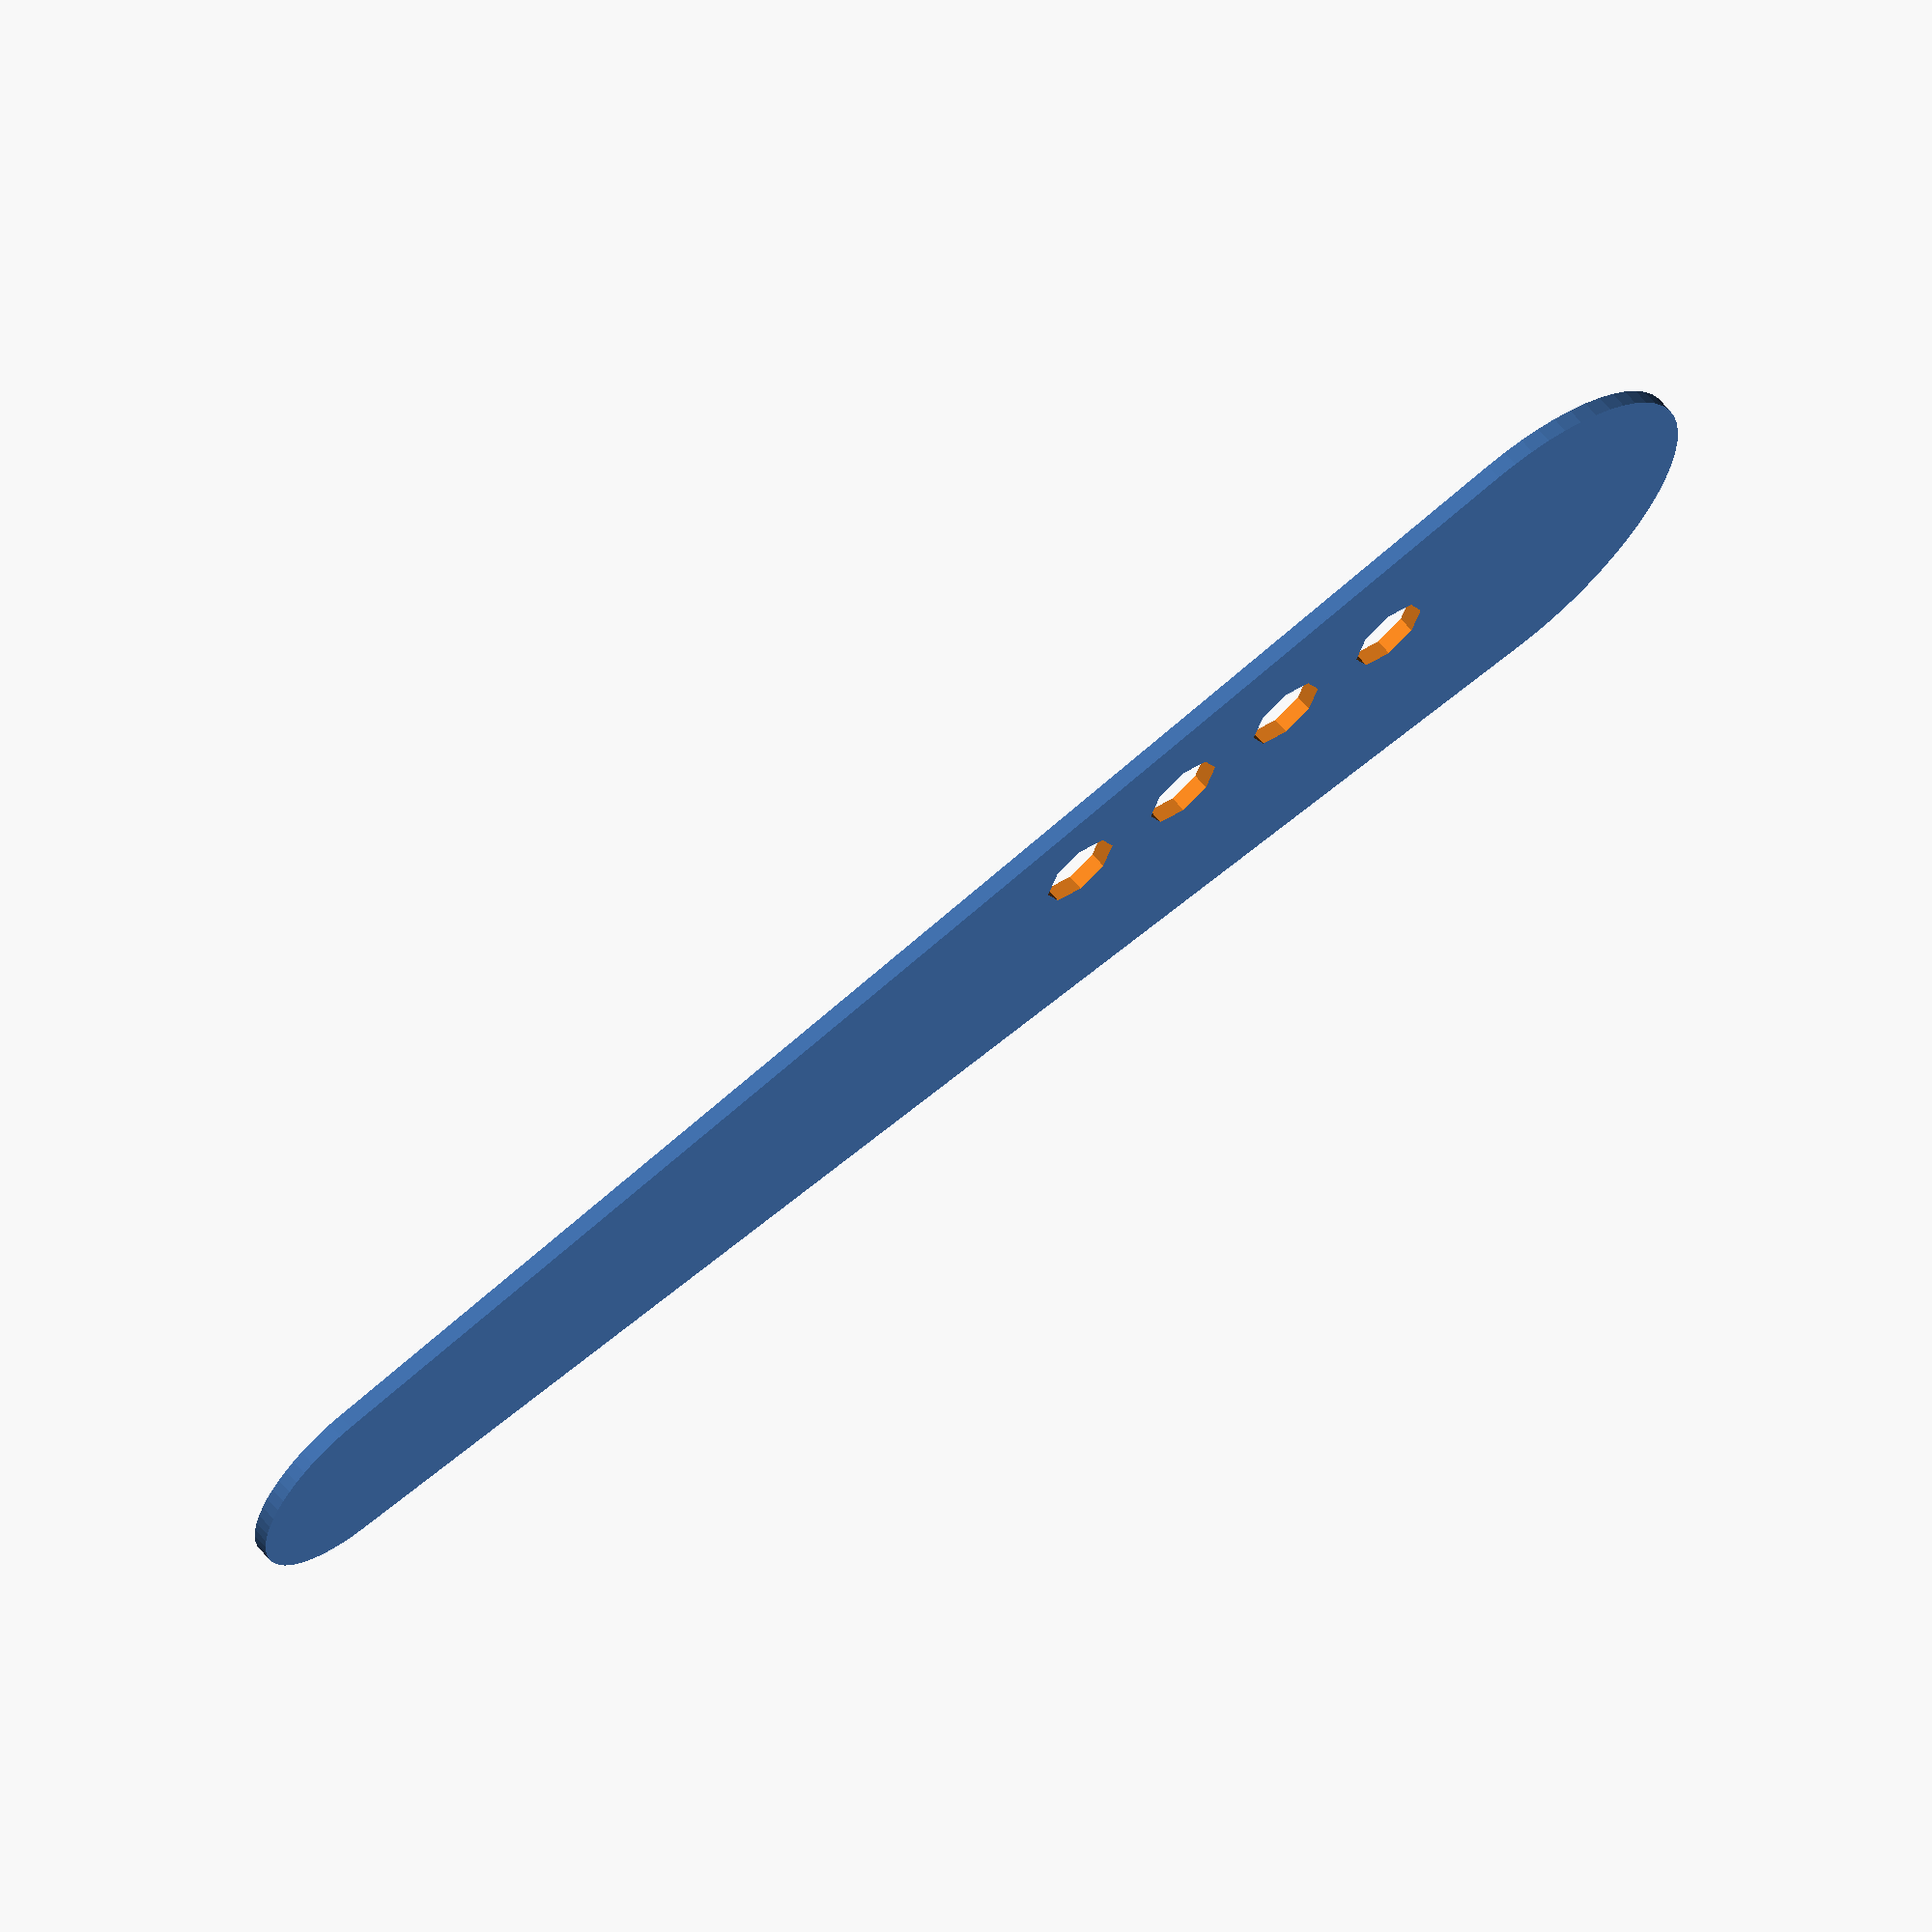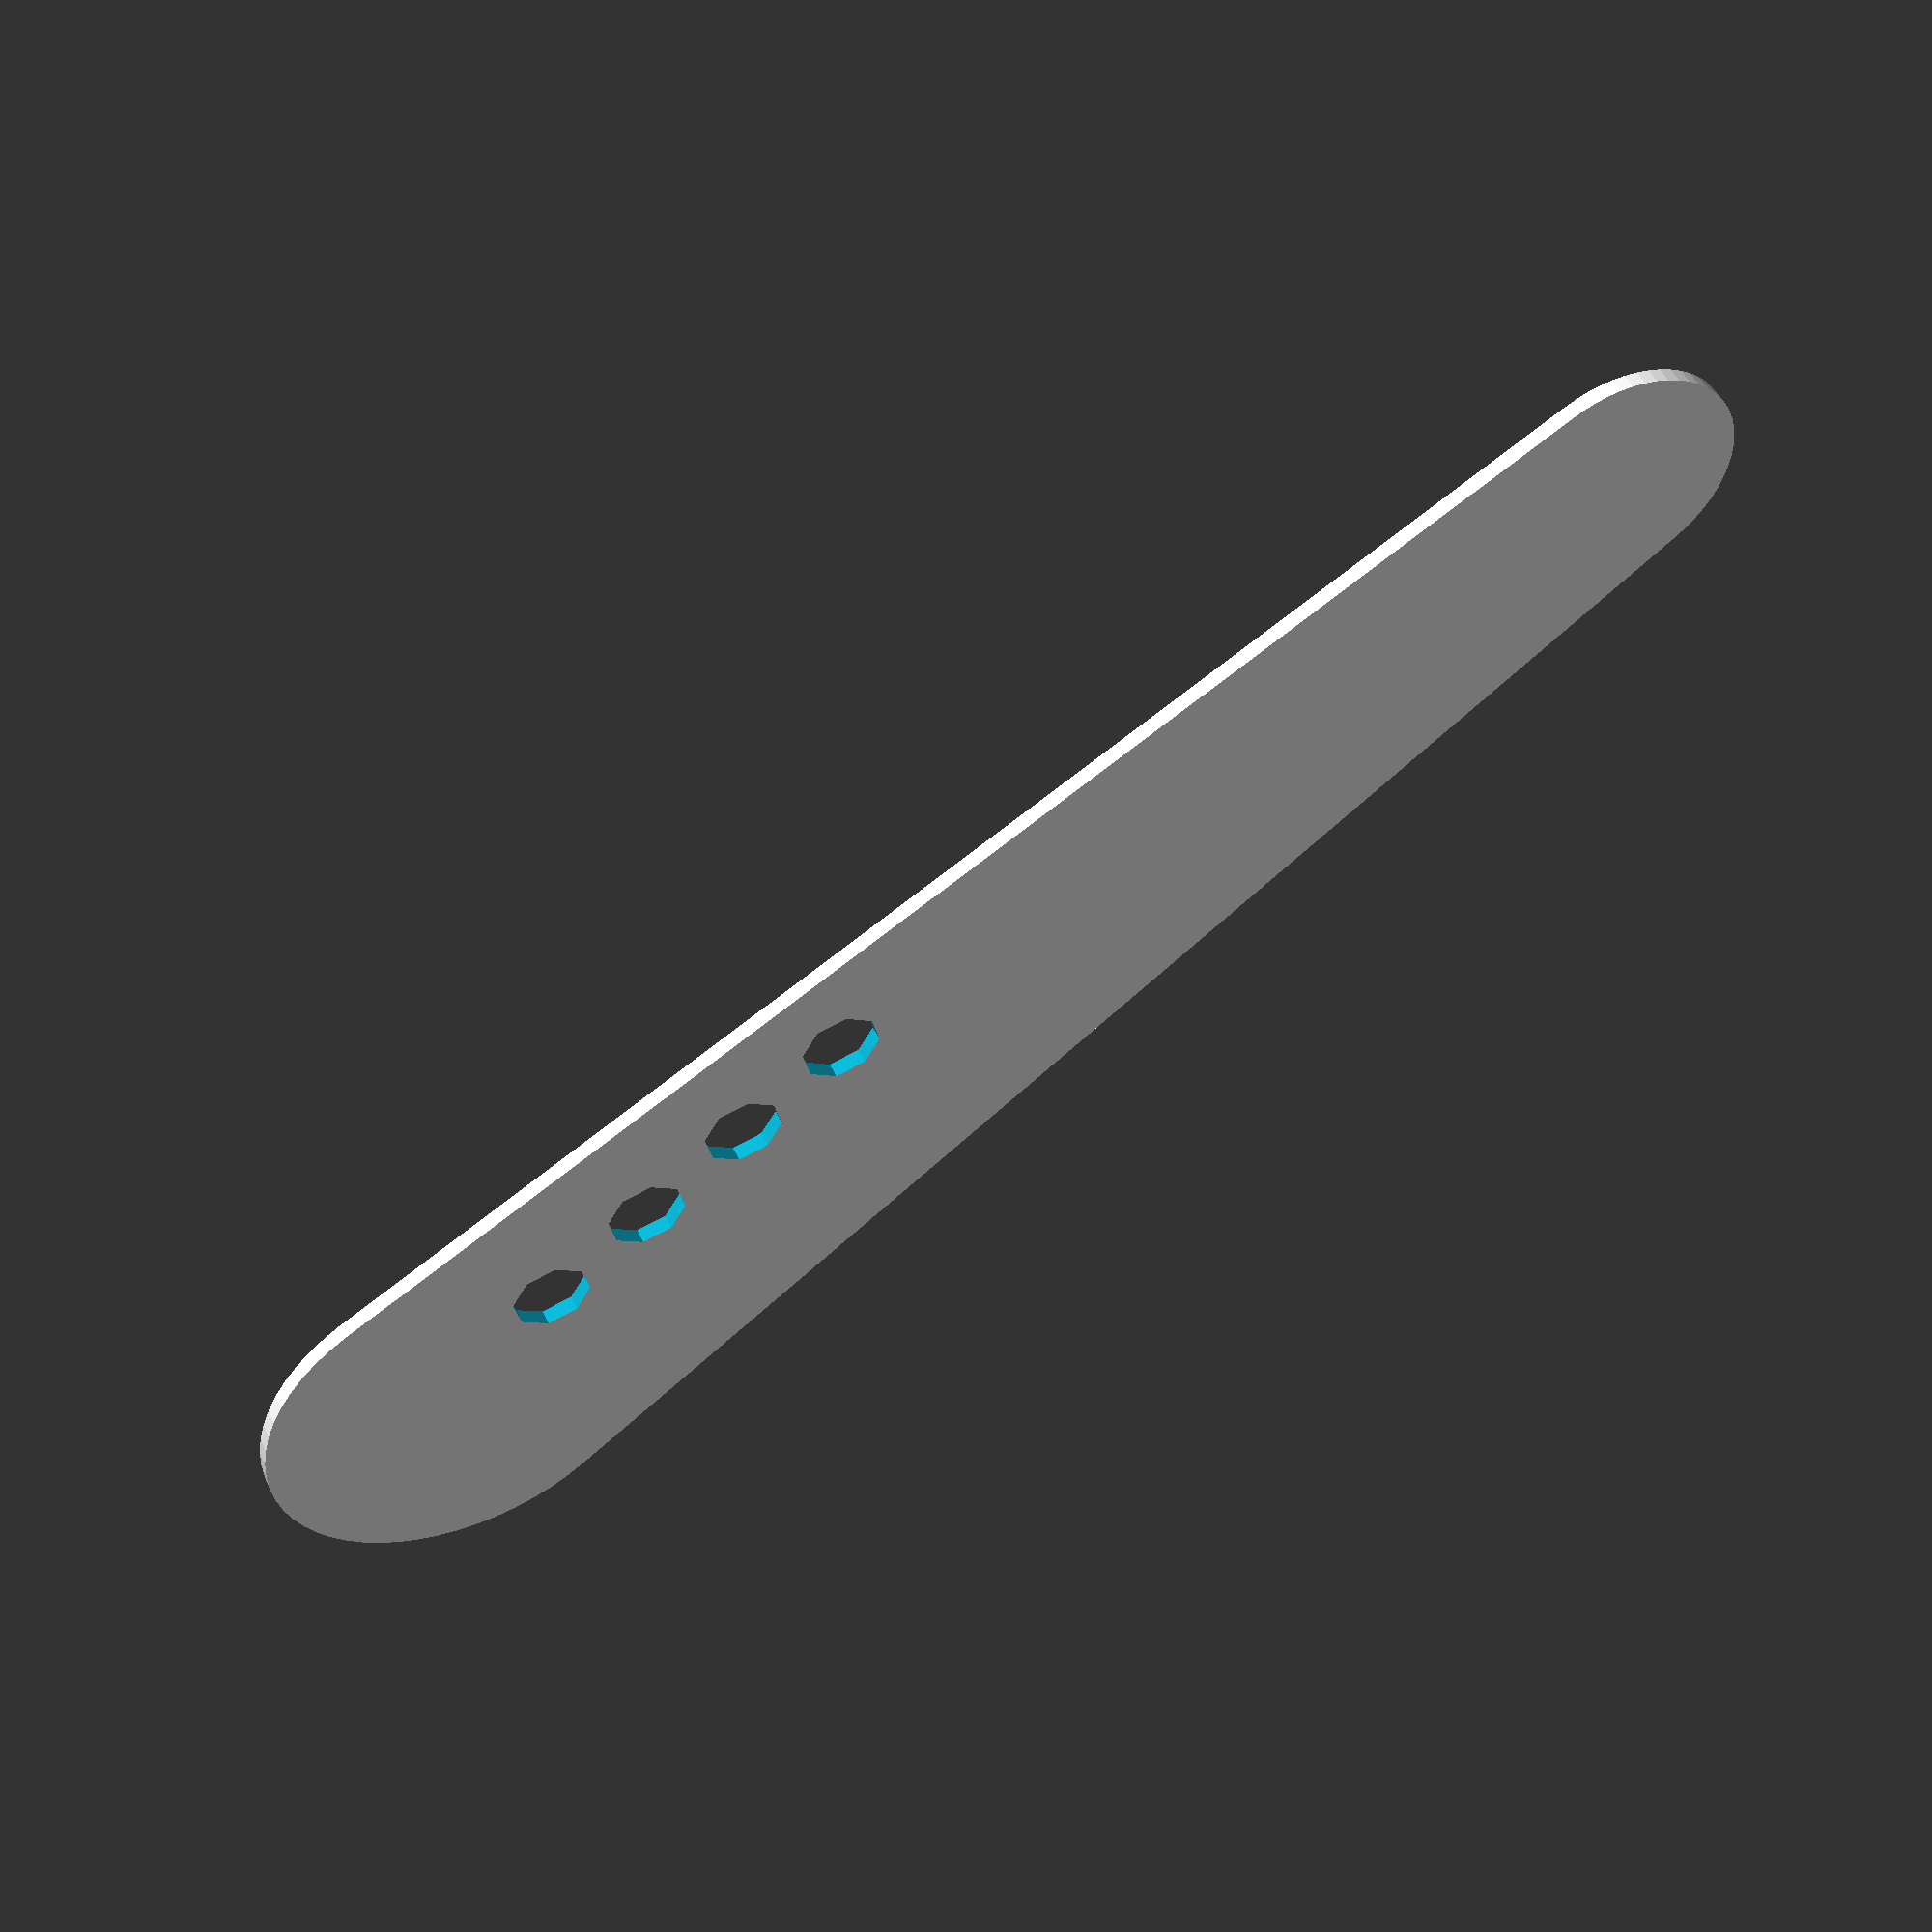
<openscad>
difference() {
    hull() {

        translate([0,12.5,0])circle(12.5, $fn=60);
        translate([90,7.5,0])circle(7.5, $fn=60); 
    }
    translate([10,15,0]) circle(2.5);
    translate([18,15,0]) circle(2.5);
    translate([26,15,0]) circle(2.5);
    translate([34,15,0]) circle(2.5);
}
</openscad>
<views>
elev=116.1 azim=180.7 roll=40.1 proj=o view=wireframe
elev=130.9 azim=143.7 roll=203.8 proj=p view=wireframe
</views>
